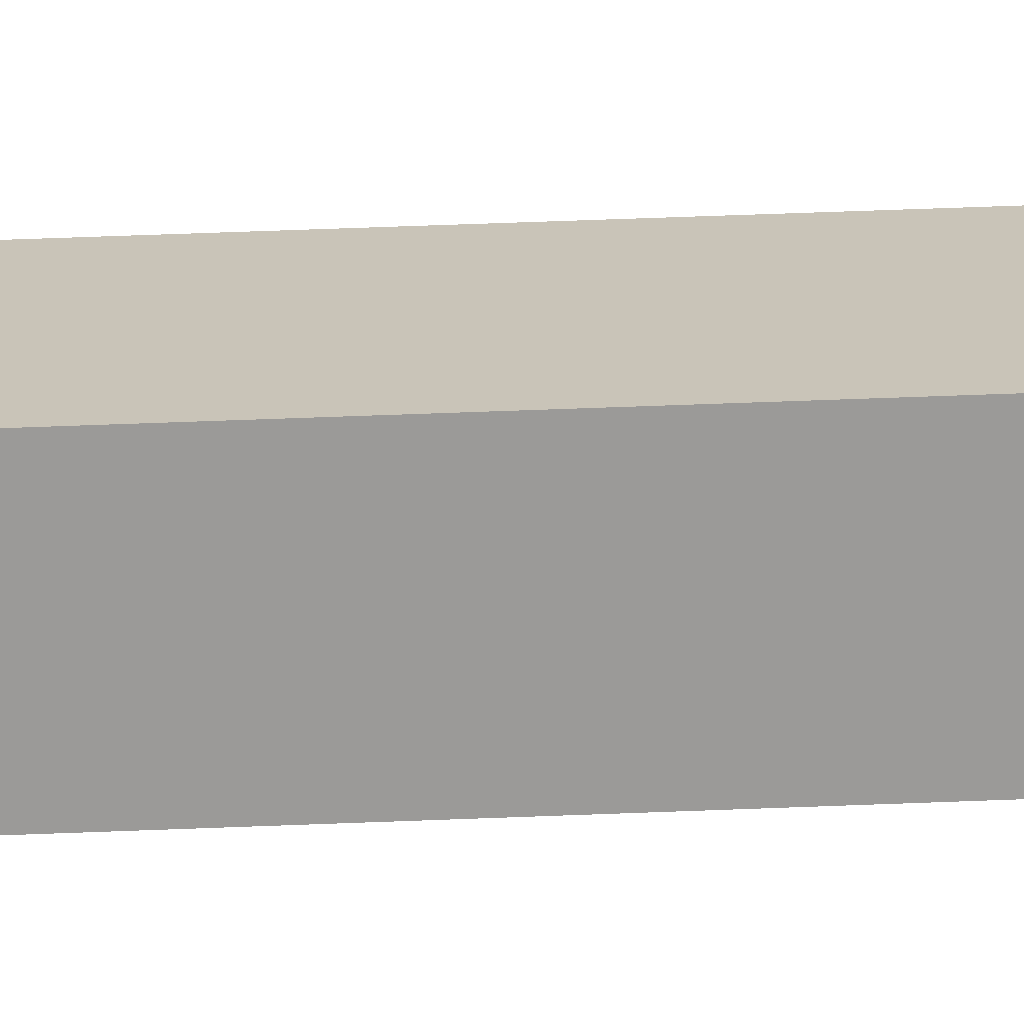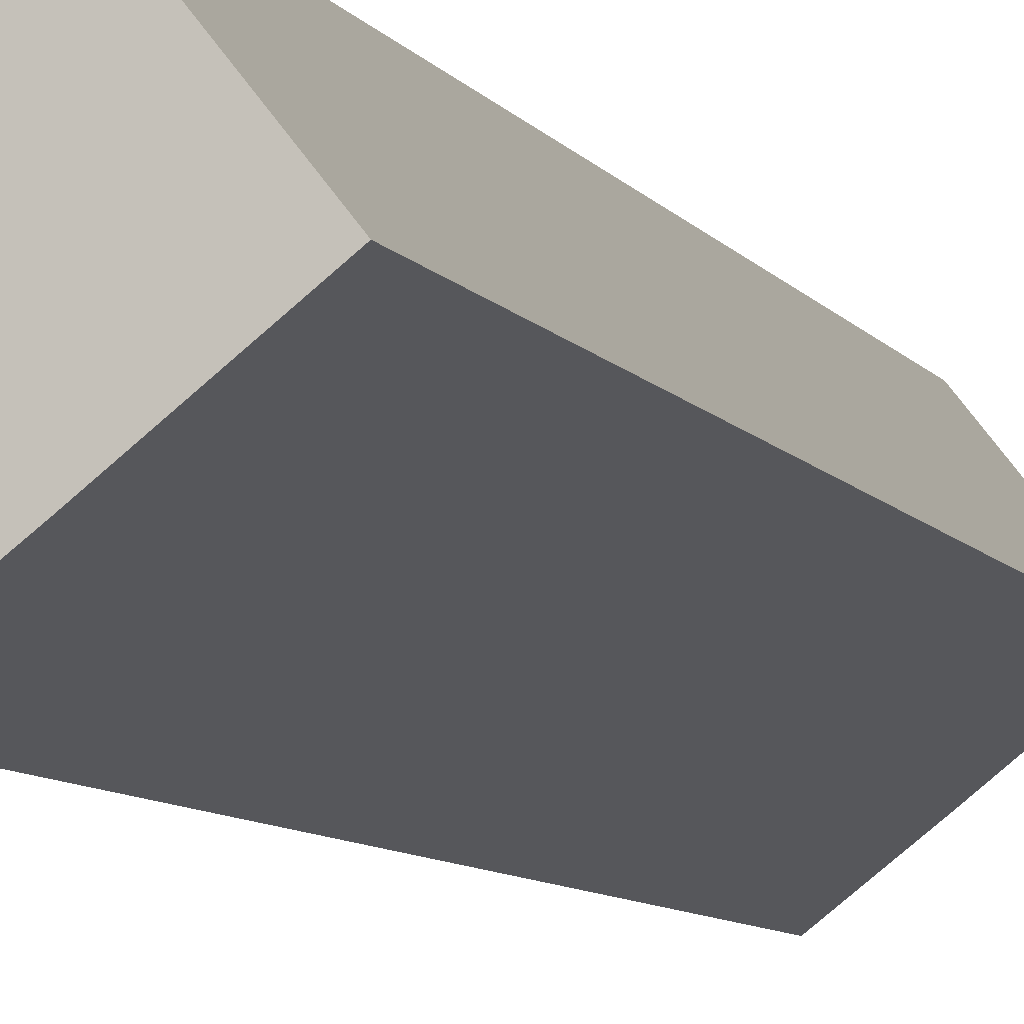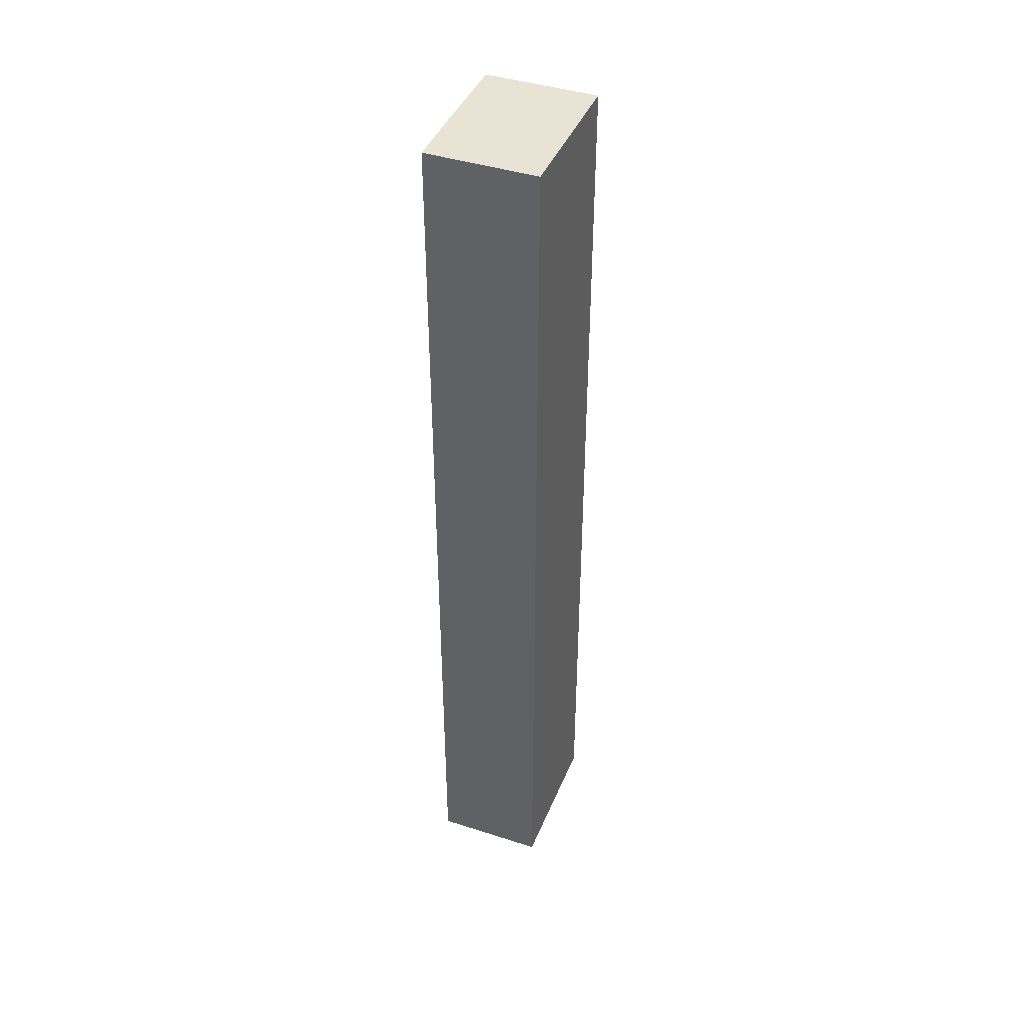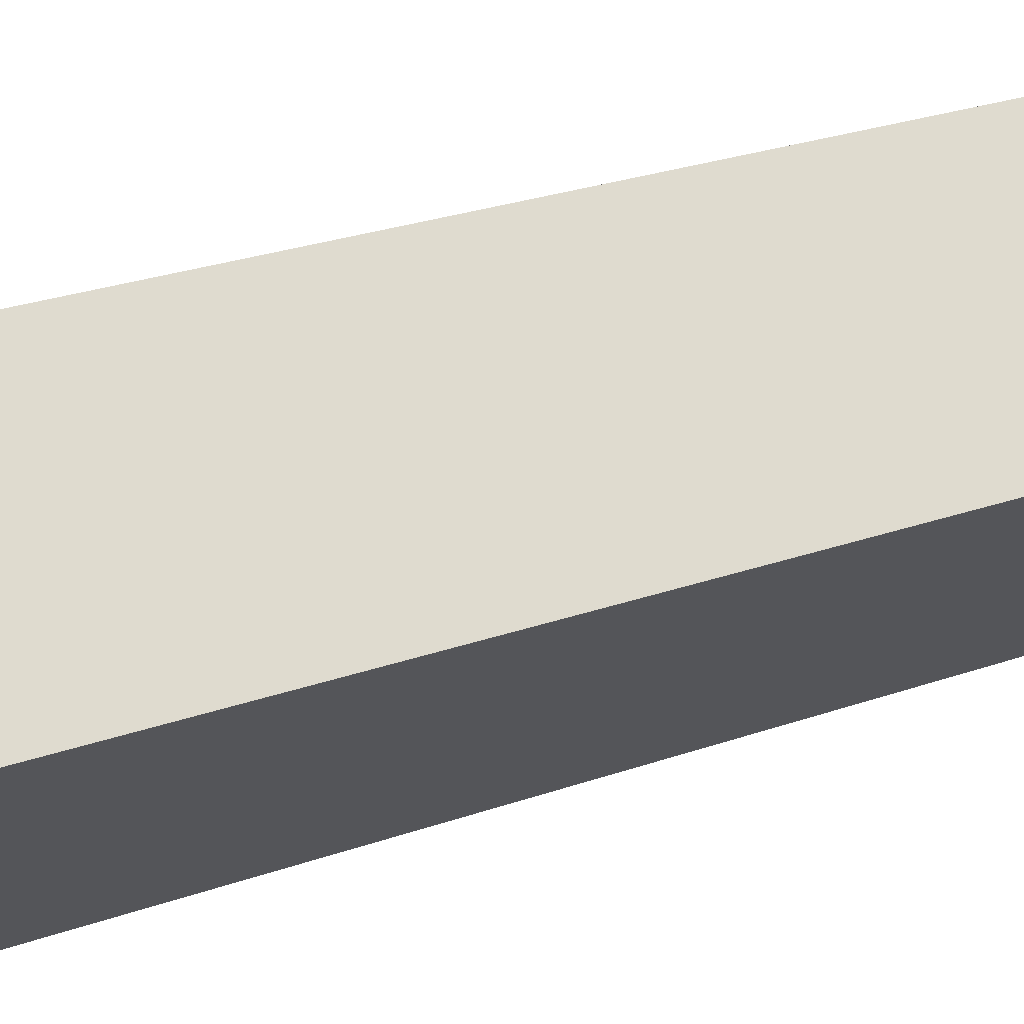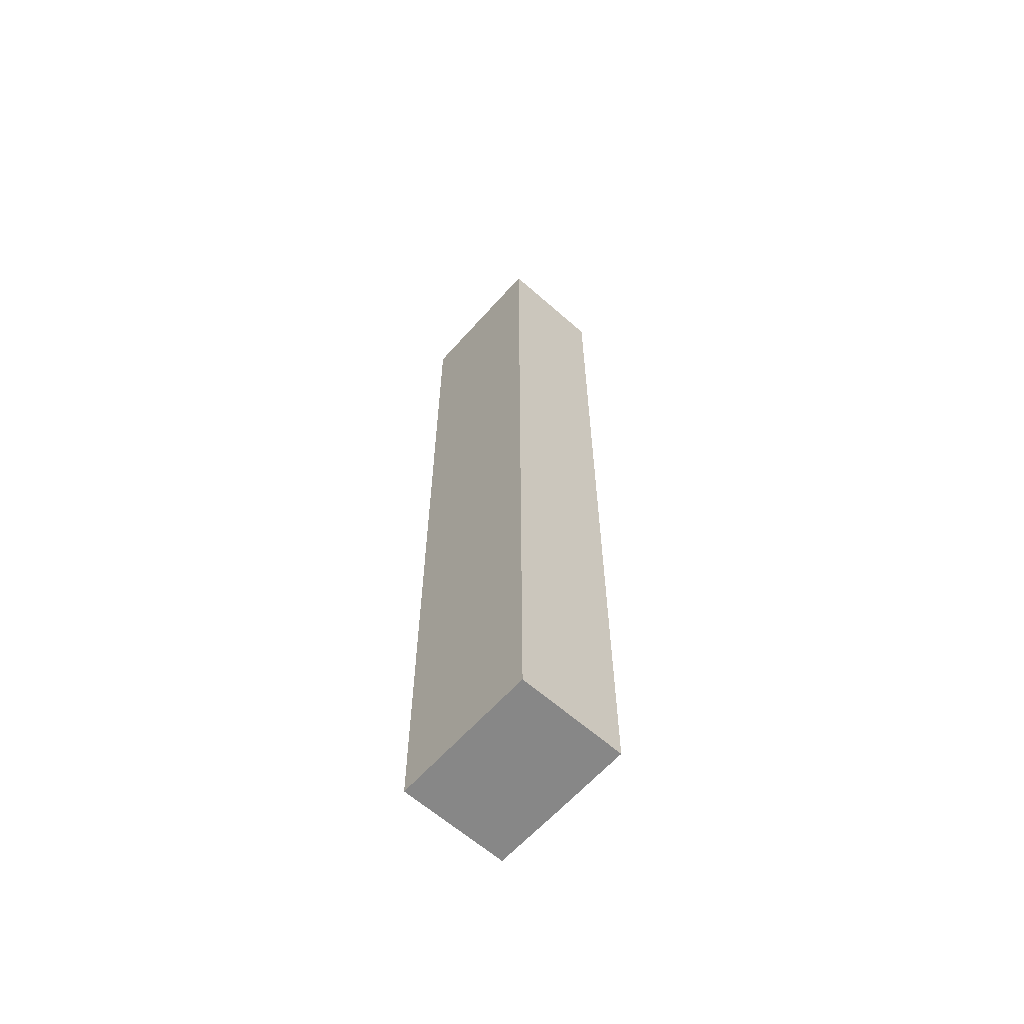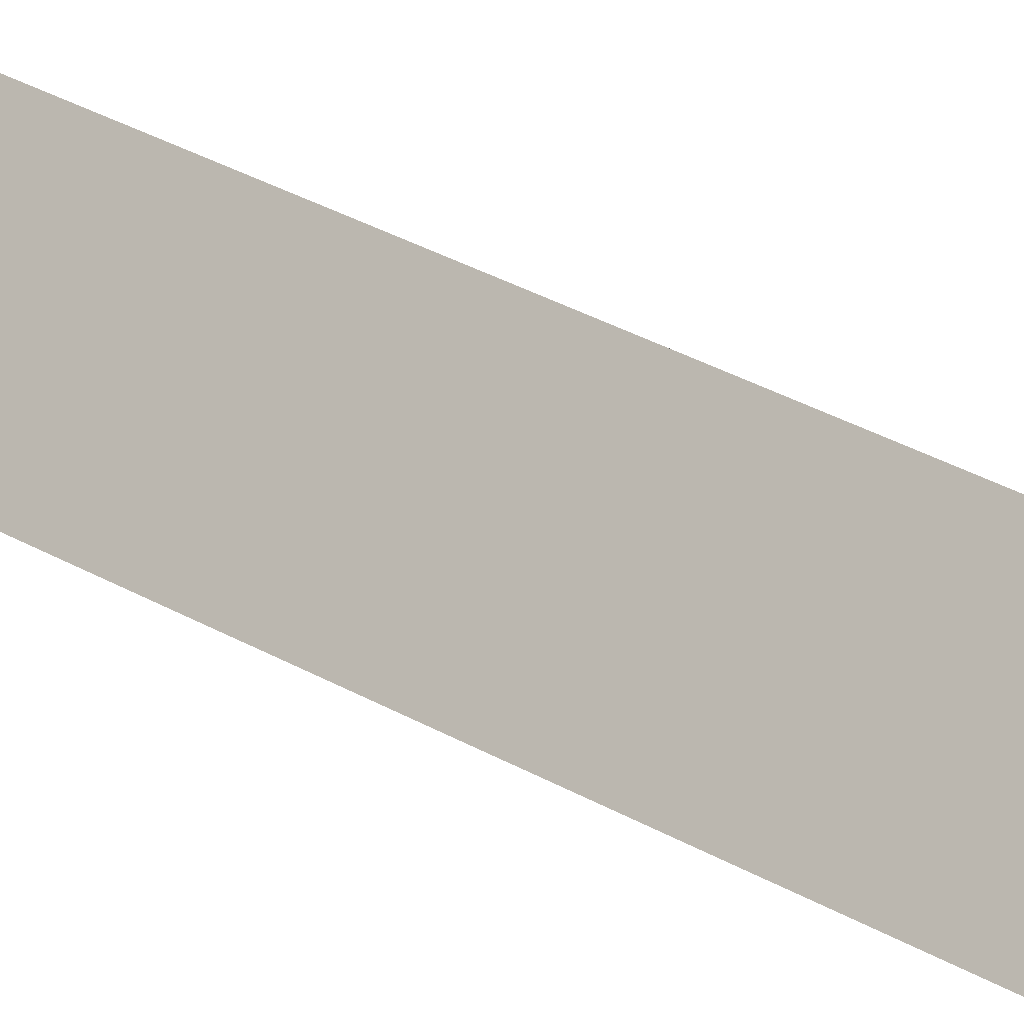
<metadata>
{"format":"obj","ext":"obj","renderer":"f3d","projection":"perspective","resolution":1024,"background":"white","views":[{"elev":59.2,"azim":87.7,"up":"+Z"},{"elev":-6.0,"azim":14.5,"up":"+Z"},{"elev":42.3,"azim":-107.3,"up":"+Y"},{"elev":14.6,"azim":45.4,"up":"+Z"},{"elev":-62.3,"azim":9.8,"up":"+Y"},{"elev":34.1,"azim":127.6,"up":"+Z"}]}
</metadata>
<code>
v  2.385 19.12 1.909
v  1.396 19.12 -1.765
v  0 19.12 1.171e-15
v  2.447 19.12 -0.934
v  3.781 19.12 0.144
v  1.396 1.081e-16 -1.765
v  0 0 0
v  2.385 -1.169e-16 1.909
v  3.781 -8.817e-18 0.144
v  2.447 5.719e-17 -0.934
g defaultobject
f 1 2 3
f 2 1 4
f 4 1 5
f 6 3 2
f 3 6 7
f 7 1 3
f 1 7 8
f 8 5 1
f 5 8 9
f 4 6 2
f 6 4 5
f 6 5 10
f 10 5 9
f 10 7 6
f 7 10 8
f 8 10 9

</code>
